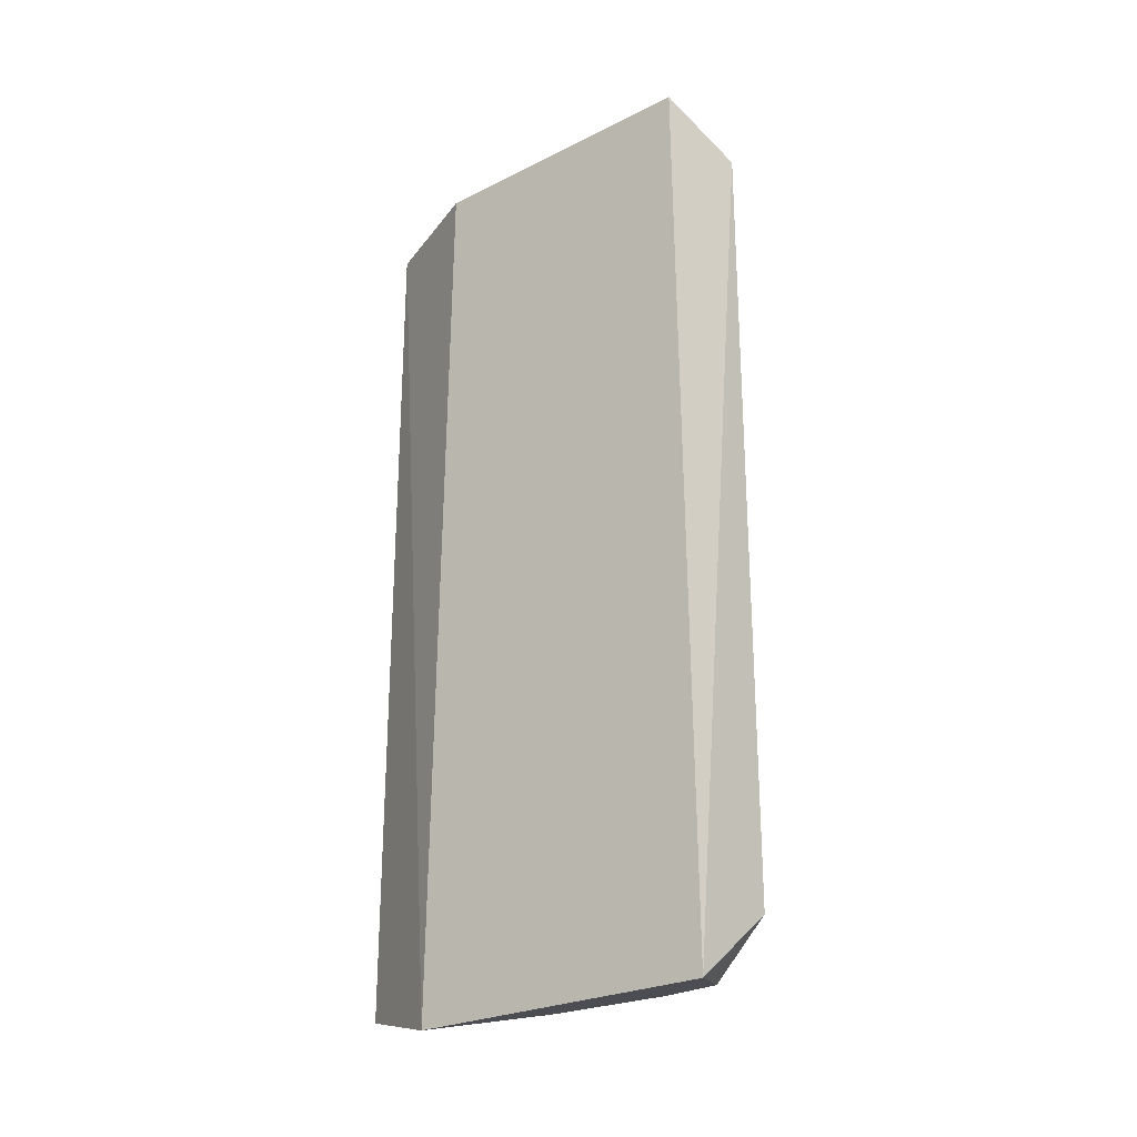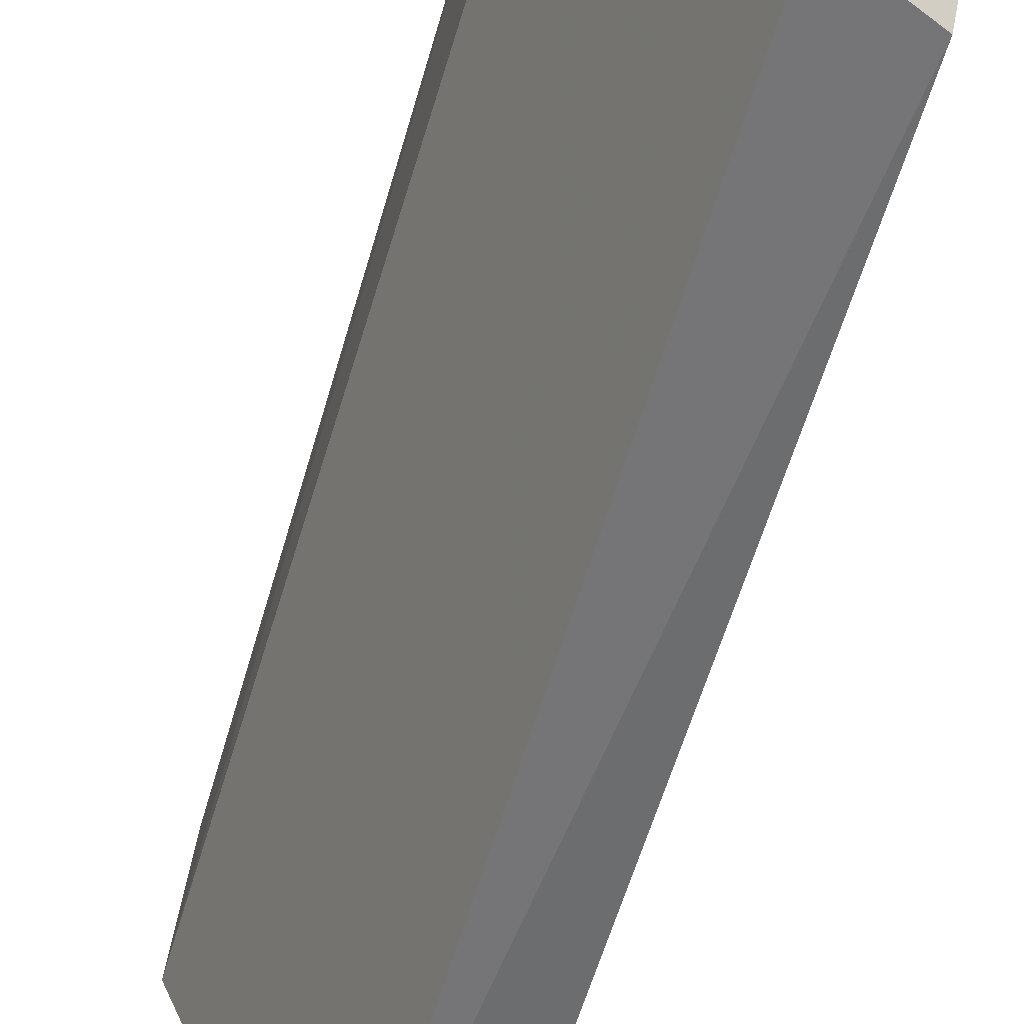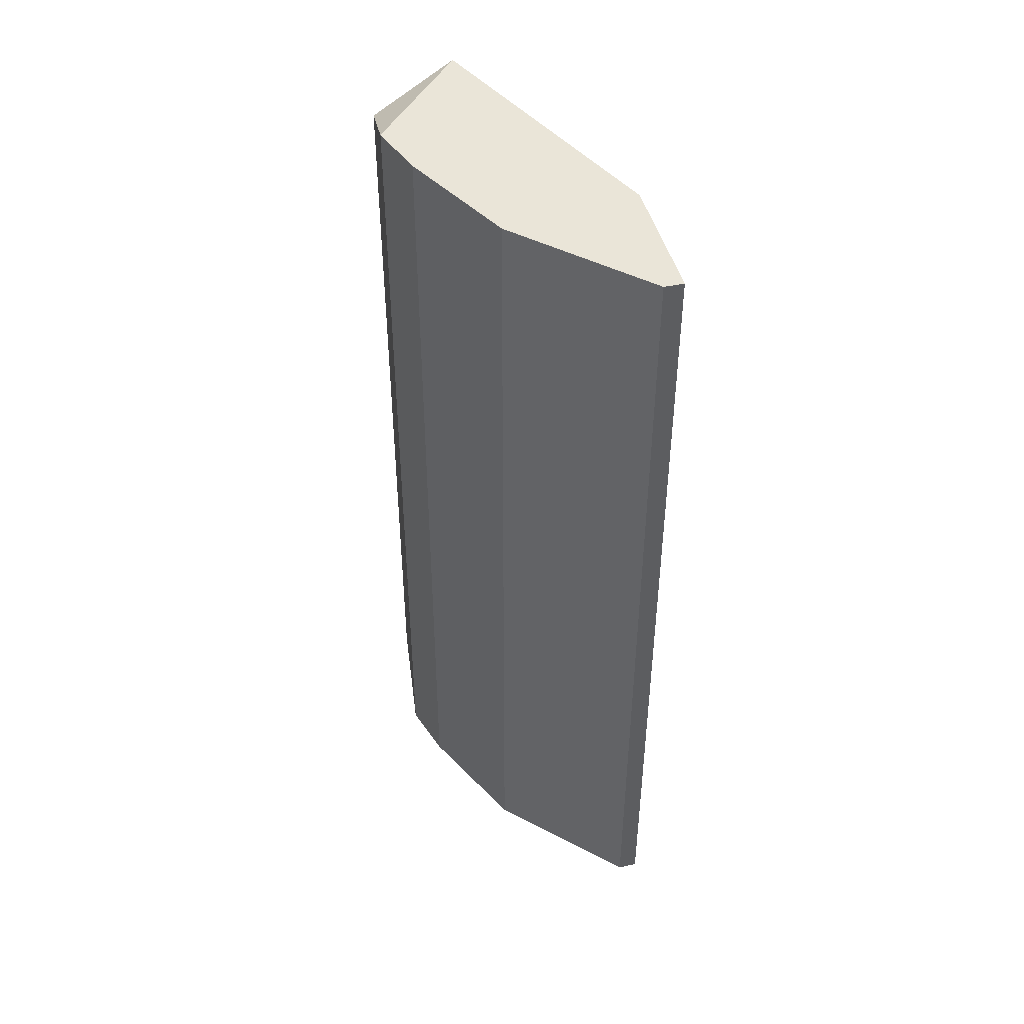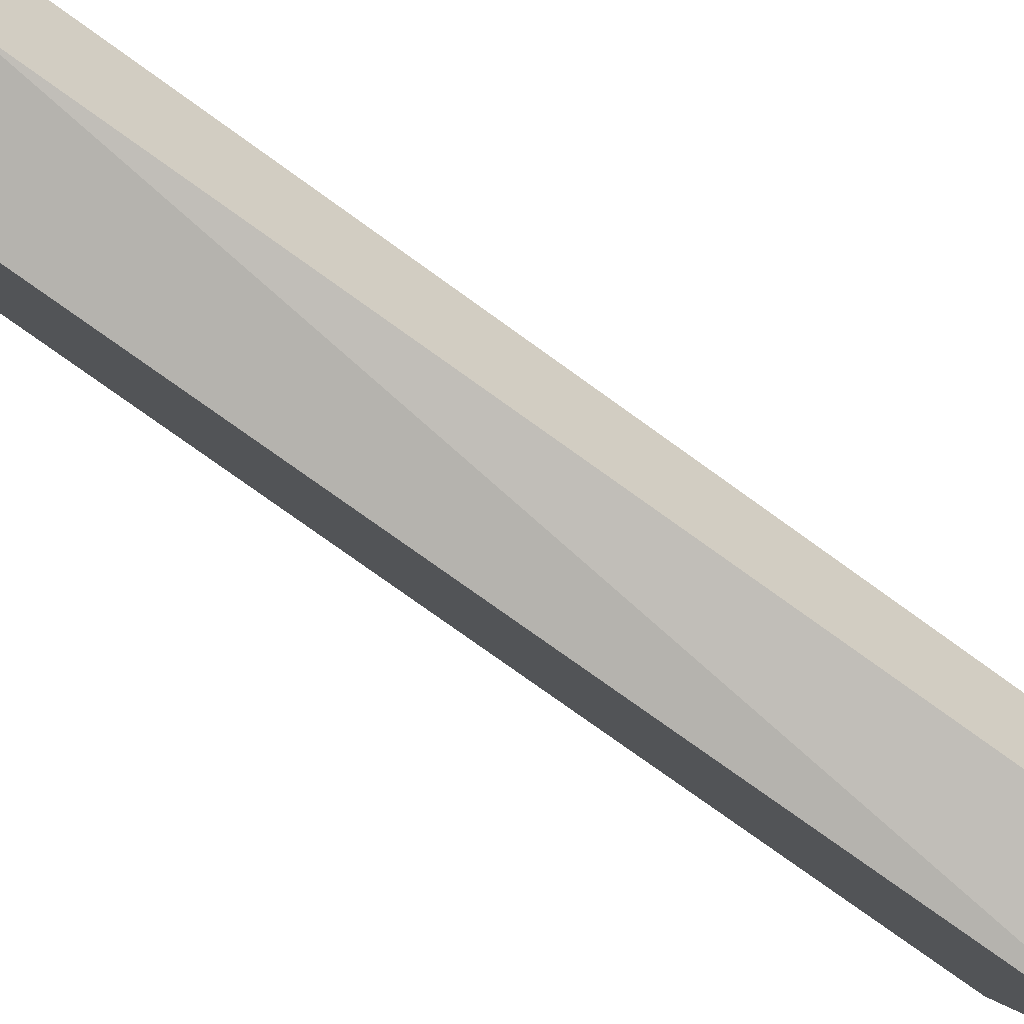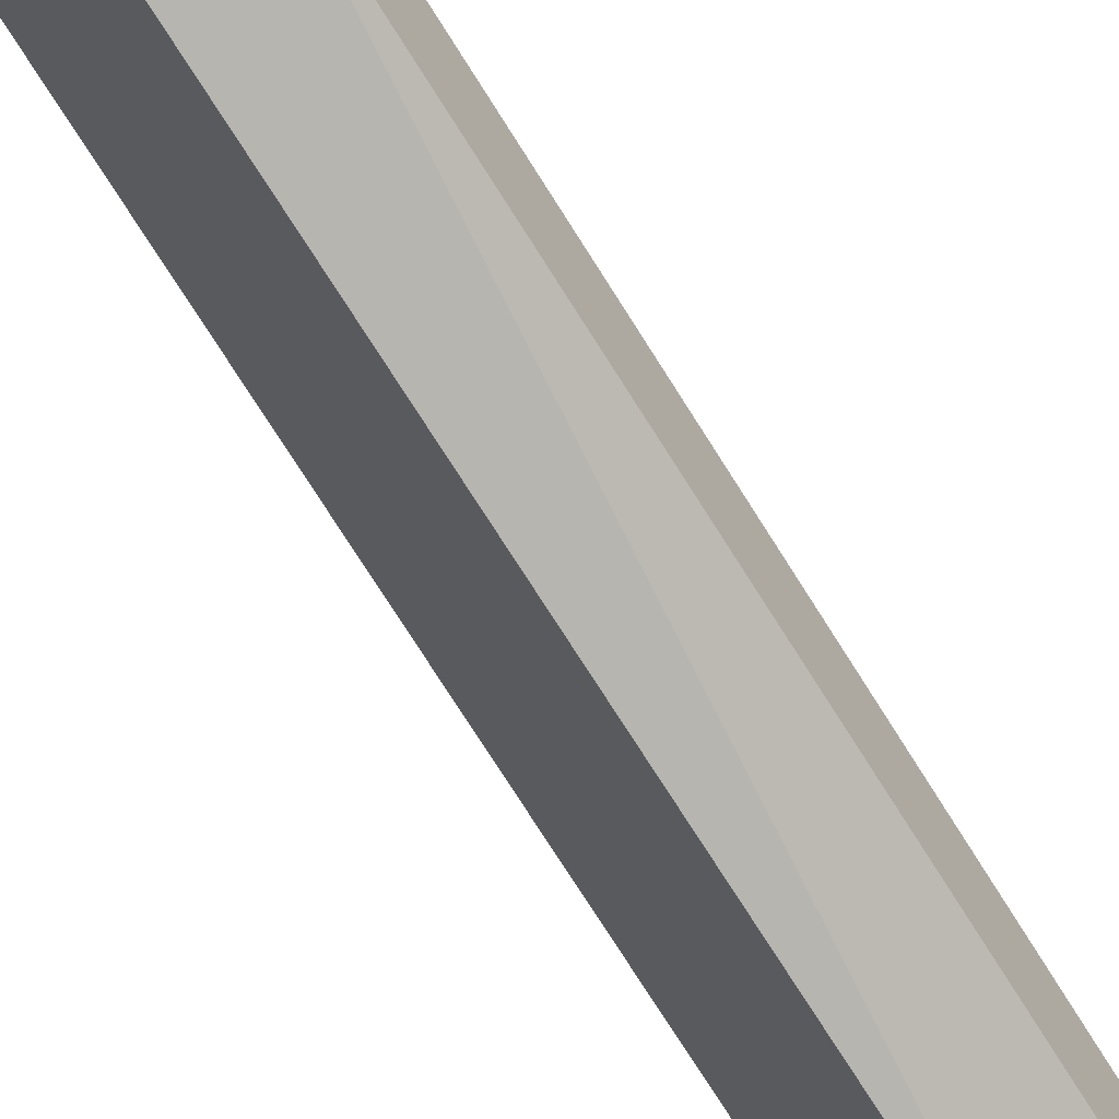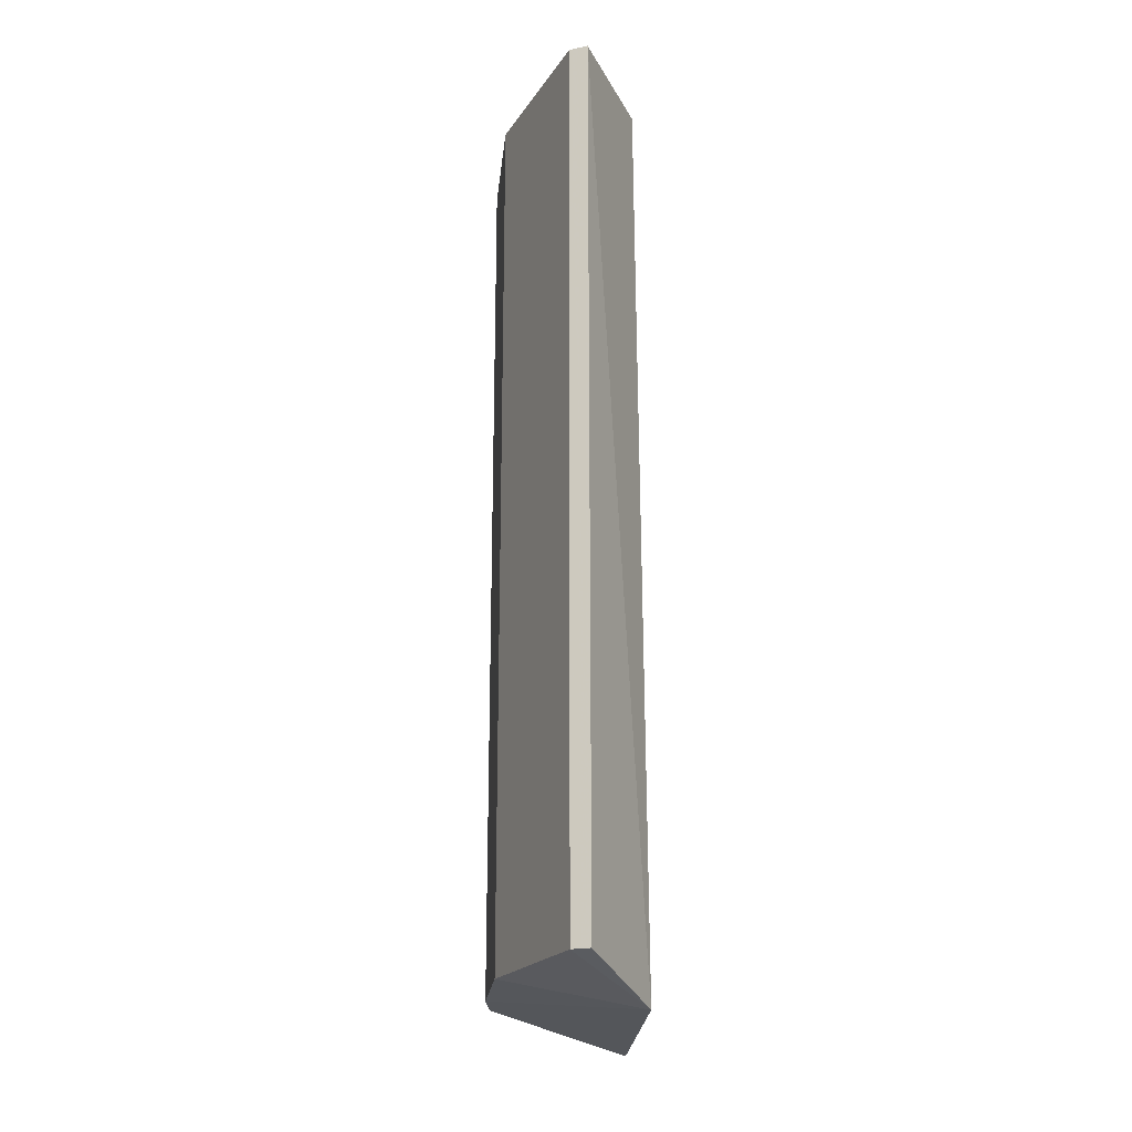
<metadata>
{"format":"obj","ext":"obj","renderer":"f3d","projection":"perspective","resolution":1024,"background":"white","views":[{"elev":-25.5,"azim":152.0,"up":"+Y"},{"elev":-58.8,"azim":164.0,"up":"+Z"},{"elev":45.1,"azim":-13.9,"up":"+Y"},{"elev":-69.1,"azim":-126.7,"up":"+Z"},{"elev":-73.5,"azim":-147.7,"up":"+Z"},{"elev":-21.1,"azim":20.7,"up":"+Y"}]}
</metadata>
<code>
v -0.3332 -0.186 0.05982
v -0.2187 0.293 0.216
v -0.2291 0.293 0.216
v -0.2812 0.293 -0.002662
v -0.2145 -0.2037 0.1458
v -0.3332 0.293 0.05982
v -0.2815 -0.2037 -0.01078
v -0.2916 -0.186 0.1535
v -0.2187 -0.186 0.216
v -0.328 0.2712 0.00728
v -0.2187 0.293 0.1431
v -0.2916 0.293 0.1535
v -0.328 -0.1642 0.00728
v -0.3228 -0.186 0.09108
v -0.2291 -0.186 0.216
v -0.3228 0.293 0.09108
f 14 12 16
f 3 2 4
f 3 4 6
f 4 5 7
f 2 3 9
f 5 2 9
f 1 6 10
f 6 4 10
f 4 7 10
f 4 2 11
f 5 4 11
f 2 5 11
f 3 6 12
f 8 3 12
f 7 1 13
f 1 10 13
f 10 7 13
f 6 1 14
f 1 7 14
f 7 5 14
f 5 8 14
f 8 12 14
f 3 8 15
f 8 5 15
f 9 3 15
f 5 9 15
f 12 6 16
f 6 14 16

</code>
